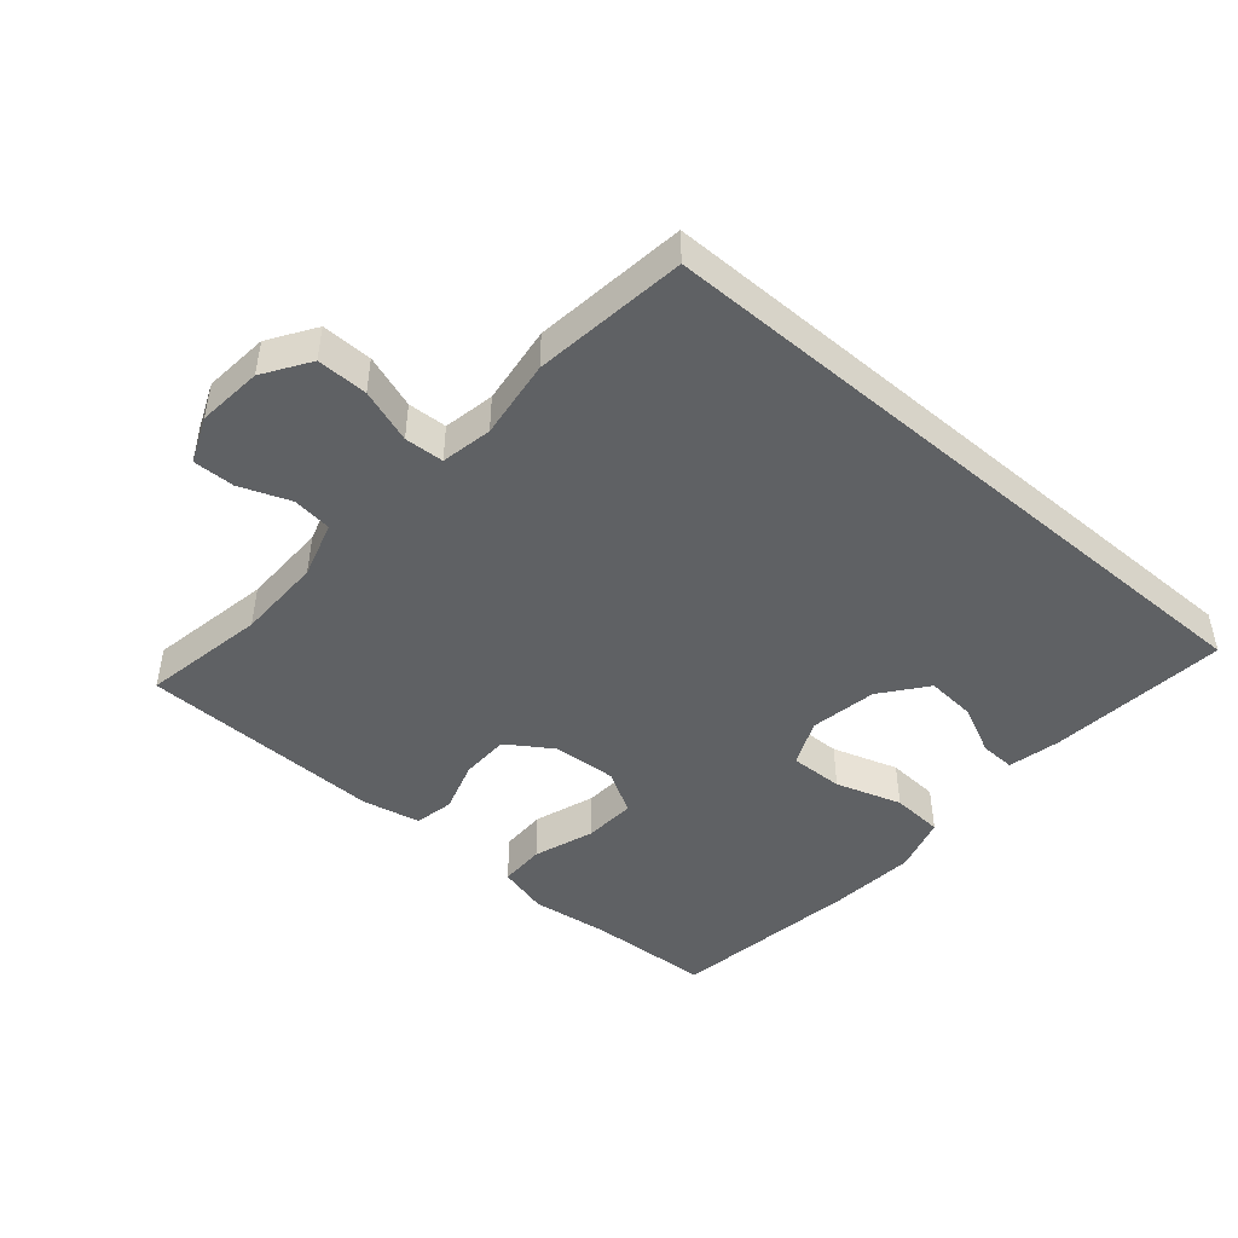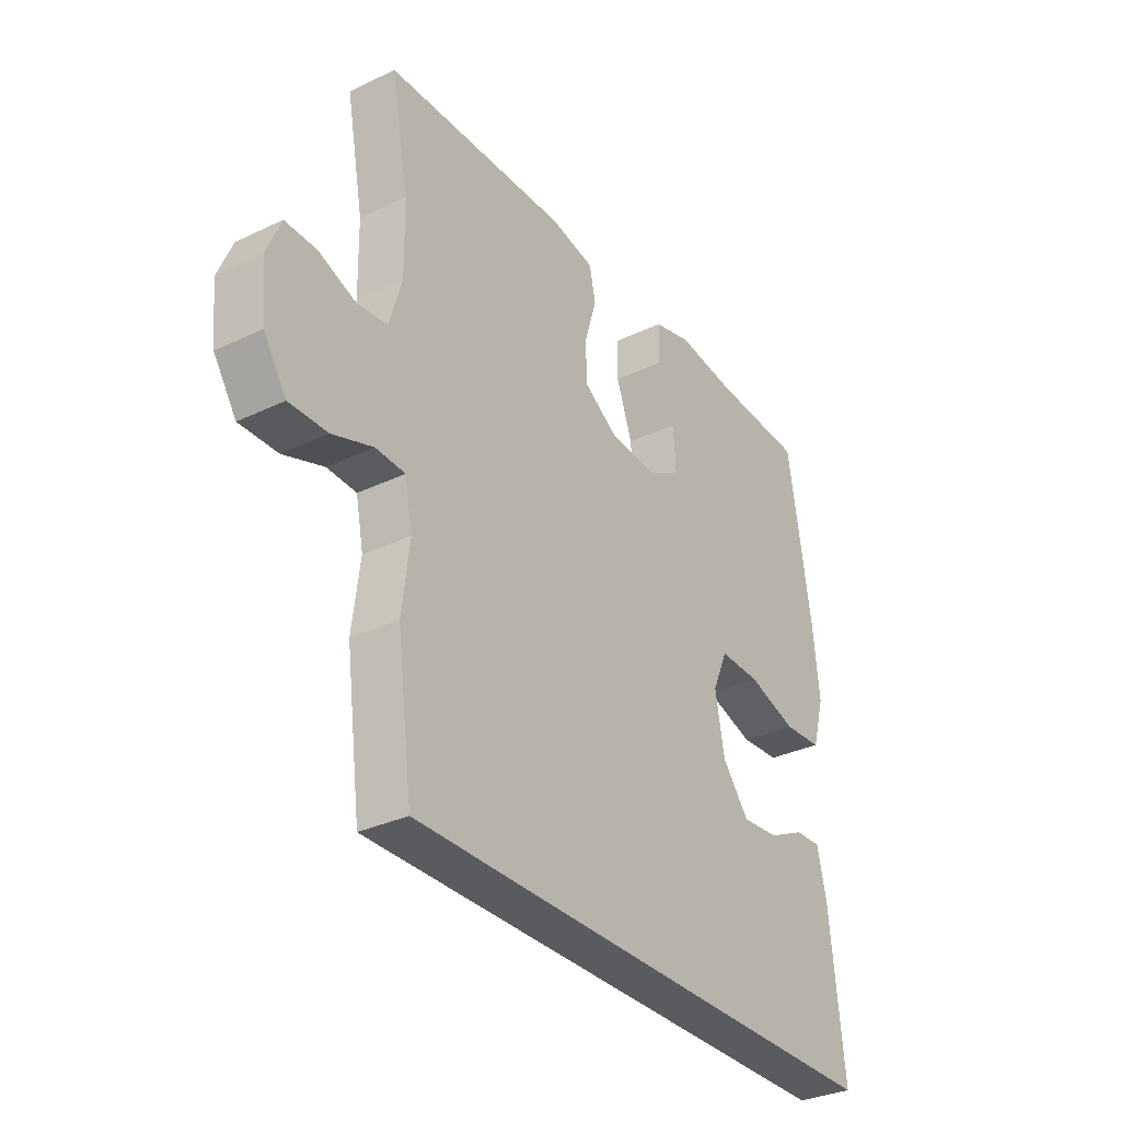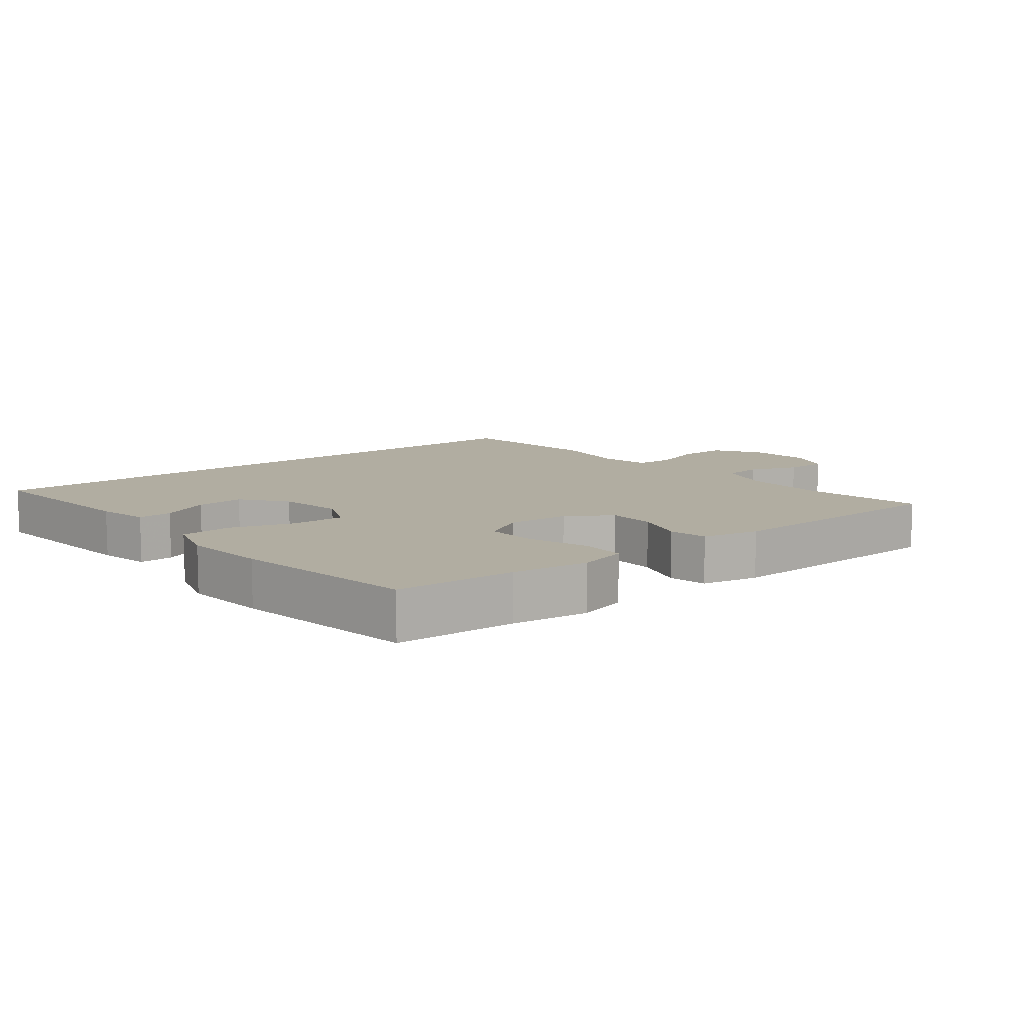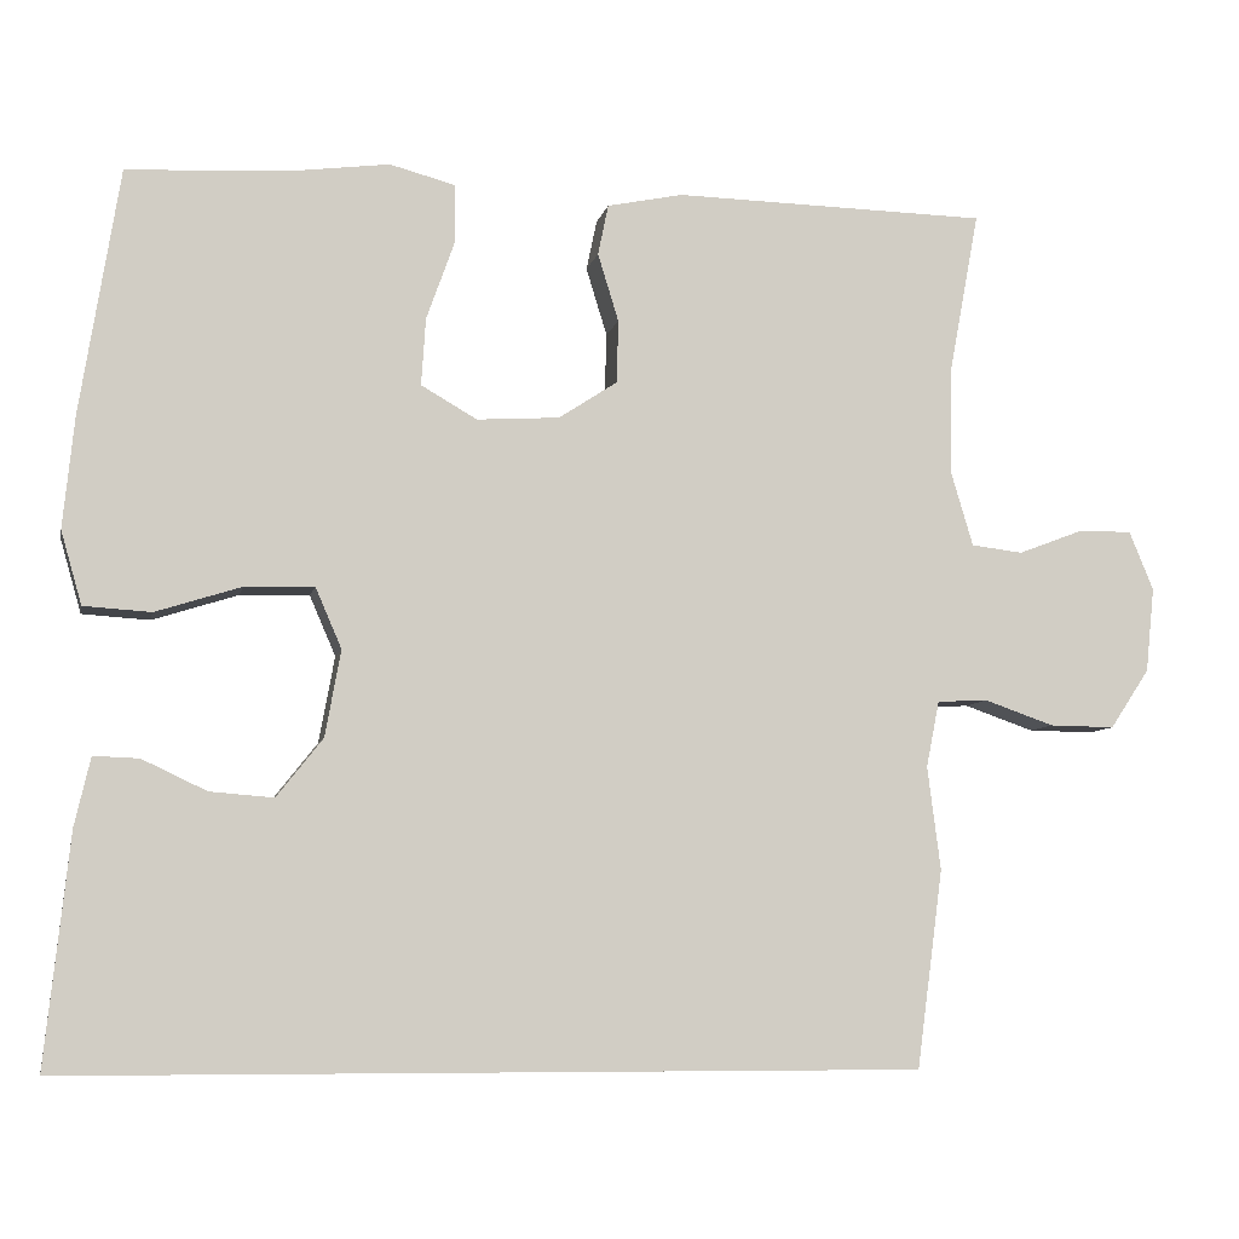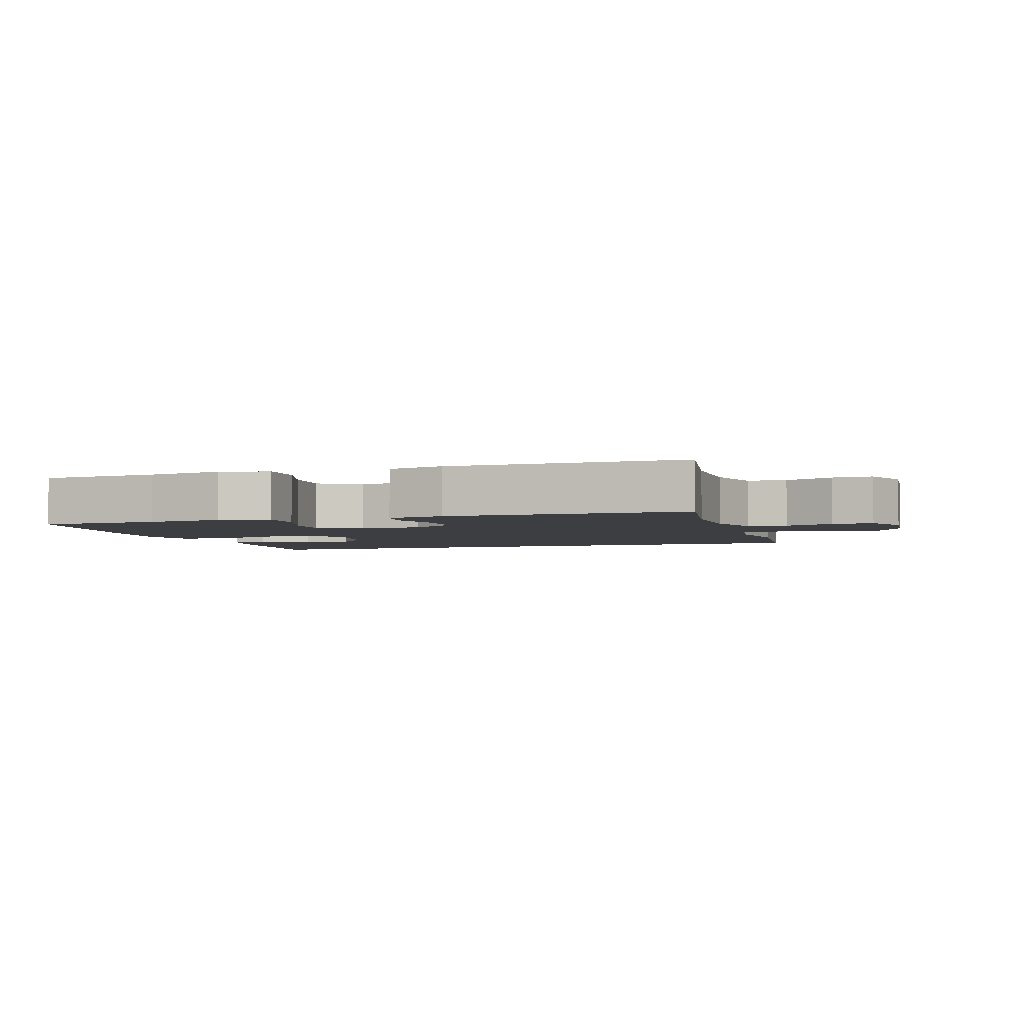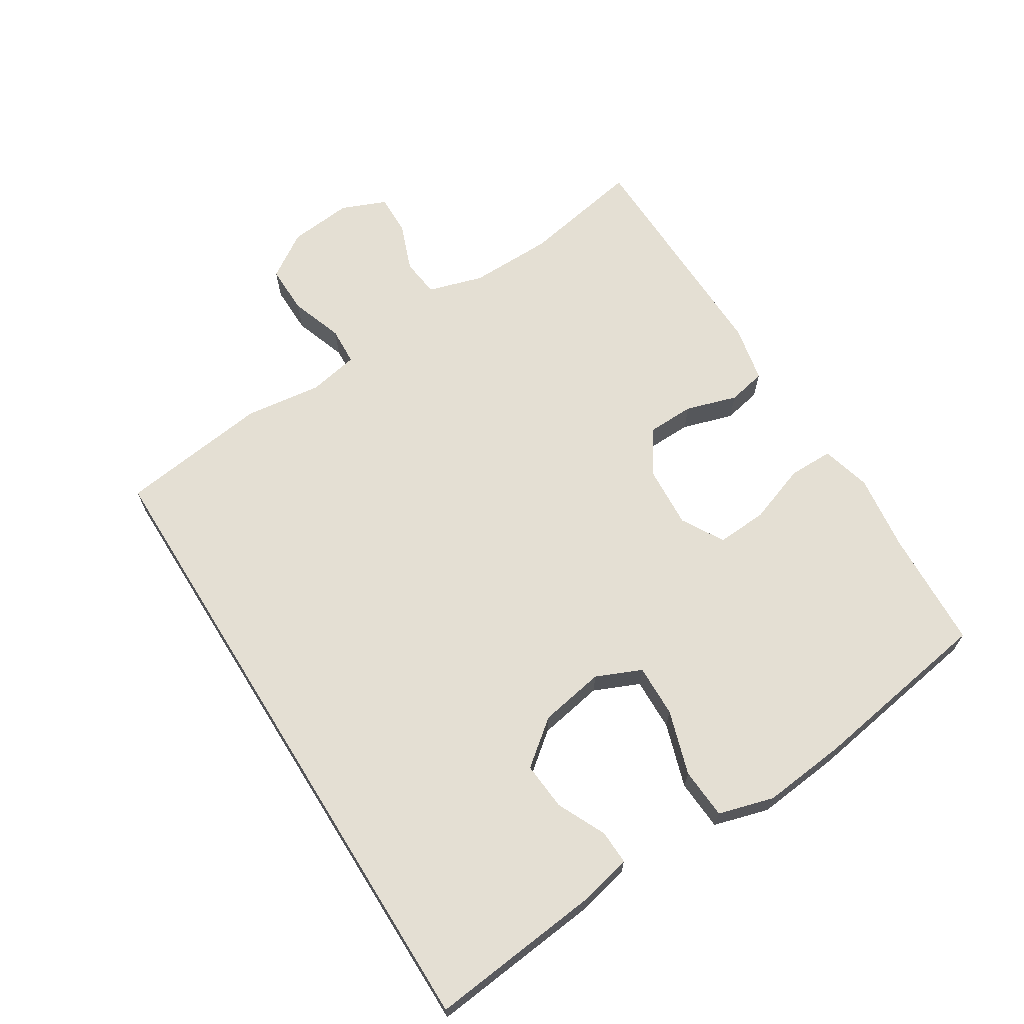
<metadata>
{"format":"obj","ext":"obj","renderer":"f3d","projection":"perspective","resolution":1024,"background":"white","views":[{"elev":-46.4,"azim":139.5,"up":"+Y"},{"elev":-32.4,"azim":123.7,"up":"+Z"},{"elev":10.4,"azim":-38.3,"up":"+Y"},{"elev":-7.3,"azim":-11.6,"up":"+Z"},{"elev":-3.4,"azim":18.9,"up":"+Y"},{"elev":66.5,"azim":-121.9,"up":"+Y"}]}
</metadata>
<code>
v -0.5 0.07 0.5
v -0.318 0.07 0.509
v -0.201 0.07 0.524
v -0.126 0.07 0.504
v -0.126 0.07 0.436
v -0.158 0.07 0.346
v -0.163 0.07 0.269
v -0.099 0.07 0.232
v -0.004 0.07 0.238
v 0.063 0.07 0.282
v 0.065 0.07 0.354
v 0.041 0.07 0.432
v 0.053 0.07 0.49
v 0.14 0.07 0.508
v 0.5 0.07 0.5
v 0.466 0.07 0.317
v 0.464 0.07 0.19
v 0.489 0.07 0.106
v 0.548 0.07 0.099
v 0.622 0.07 0.127
v 0.684 0.07 0.128
v 0.712 0.07 0.06
v 0.702 0.07 -0.037
v 0.657 0.07 -0.105
v 0.582 0.07 -0.104
v 0.502 0.07 -0.076
v 0.444 0.07 -0.079
v 0.429 0.07 -0.155
v 0.444 0.07 -0.273
v 0.414 0.07 -0.5
v -0.565 0.07 -0.5
v -0.537 0.07 -0.235
v -0.519 0.07 -0.157
v -0.467 0.07 -0.159
v -0.393 0.07 -0.194
v -0.32 0.07 -0.2
v -0.267 0.07 -0.133
v -0.249 0.07 -0.034
v -0.279 0.07 0.035
v -0.359 0.07 0.033
v -0.457 0.07 0.002
v -0.534 0.07 0.007
v -0.558 0.07 0.091
v -0.545 0.07 0.219
v -0.5 0 0.5
v -0.318 0 0.509
v -0.201 0 0.524
v -0.126 0 0.504
v -0.126 0 0.436
v -0.158 0 0.346
v -0.163 0 0.269
v -0.099 0 0.232
v -0.004 0 0.238
v 0.063 0 0.282
v 0.065 0 0.354
v 0.041 0 0.432
v 0.053 0 0.49
v 0.14 0 0.508
v 0.5 0 0.5
v 0.466 0 0.317
v 0.464 0 0.19
v 0.489 0 0.106
v 0.548 0 0.099
v 0.622 0 0.127
v 0.684 0 0.128
v 0.712 0 0.06
v 0.702 0 -0.037
v 0.657 0 -0.105
v 0.582 0 -0.104
v 0.502 0 -0.076
v 0.444 0 -0.079
v 0.429 0 -0.155
v 0.444 0 -0.273
v 0.414 0 -0.5
v -0.565 0 -0.5
v -0.537 0 -0.235
v -0.519 0 -0.157
v -0.467 0 -0.159
v -0.393 0 -0.194
v -0.32 0 -0.2
v -0.267 0 -0.133
v -0.249 0 -0.034
v -0.279 0 0.035
v -0.359 0 0.033
v -0.457 0 0.002
v -0.534 0 0.007
v -0.558 0 0.091
v -0.545 0 0.219
f 44 1 2
f 43 44 2
f 42 43 2
f 41 42 2
f 40 41 2
f 4 5 6
f 3 4 6
f 2 3 6
f 40 2 6
f 39 40 6
f 38 39 6 7
f 37 38 7 8
f 33 34 35
f 32 33 35
f 31 32 35
f 31 35 36
f 30 31 36
f 29 30 36
f 28 29 36
f 27 28 36 37
f 24 25 26
f 23 24 26
f 22 23 26
f 21 22 26
f 20 21 26
f 19 20 26
f 18 19 26 27
f 37 8 9
f 27 37 9
f 18 27 9
f 17 18 9
f 14 15 16
f 13 14 16
f 12 13 16
f 11 12 16
f 10 11 16 17
f 9 10 17
f 46 45 88
f 46 88 87
f 46 87 86
f 46 86 85
f 46 85 84
f 50 49 48
f 50 48 47
f 50 47 46
f 50 46 84
f 50 84 83
f 51 50 83 82
f 52 51 82 81
f 79 78 77
f 79 77 76
f 79 76 75
f 80 79 75
f 80 75 74
f 80 74 73
f 80 73 72
f 81 80 72 71
f 70 69 68
f 70 68 67
f 70 67 66
f 70 66 65
f 70 65 64
f 70 64 63
f 71 70 63 62
f 53 52 81
f 53 81 71
f 53 71 62
f 53 62 61
f 60 59 58
f 60 58 57
f 60 57 56
f 60 56 55
f 61 60 55 54
f 61 54 53
f 1 45 46 2
f 2 46 47 3
f 3 47 48 4
f 4 48 49 5
f 5 49 50 6
f 6 50 51 7
f 7 51 52 8
f 8 52 53 9
f 9 53 54 10
f 10 54 55 11
f 11 55 56 12
f 12 56 57 13
f 13 57 58 14
f 14 58 59 15
f 15 59 60 16
f 16 60 61 17
f 17 61 62 18
f 18 62 63 19
f 19 63 64 20
f 20 64 65 21
f 21 65 66 22
f 22 66 67 23
f 23 67 68 24
f 24 68 69 25
f 25 69 70 26
f 26 70 71 27
f 27 71 72 28
f 28 72 73 29
f 29 73 74 30
f 30 74 75 31
f 31 75 76 32
f 32 76 77 33
f 33 77 78 34
f 34 78 79 35
f 35 79 80 36
f 36 80 81 37
f 37 81 82 38
f 38 82 83 39
f 39 83 84 40
f 40 84 85 41
f 41 85 86 42
f 42 86 87 43
f 43 87 88 44
f 44 88 45 1

</code>
